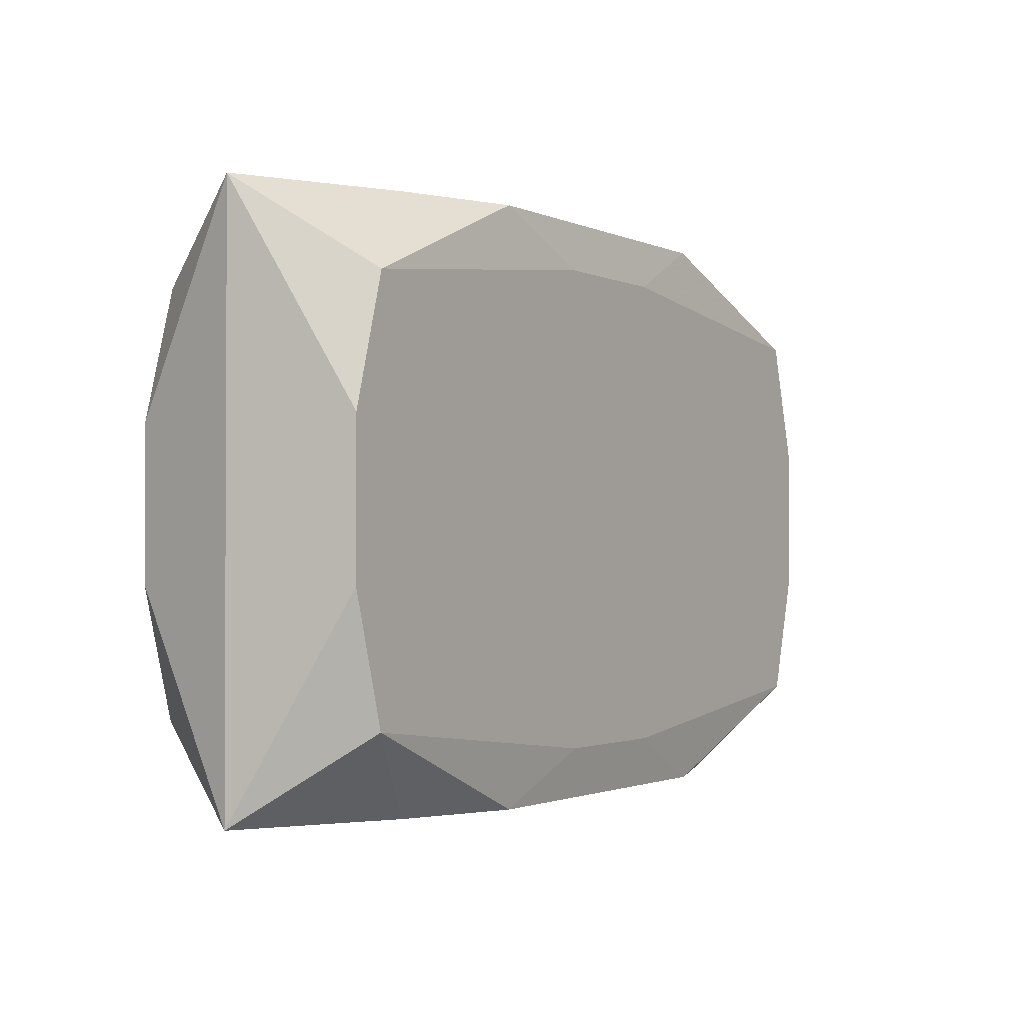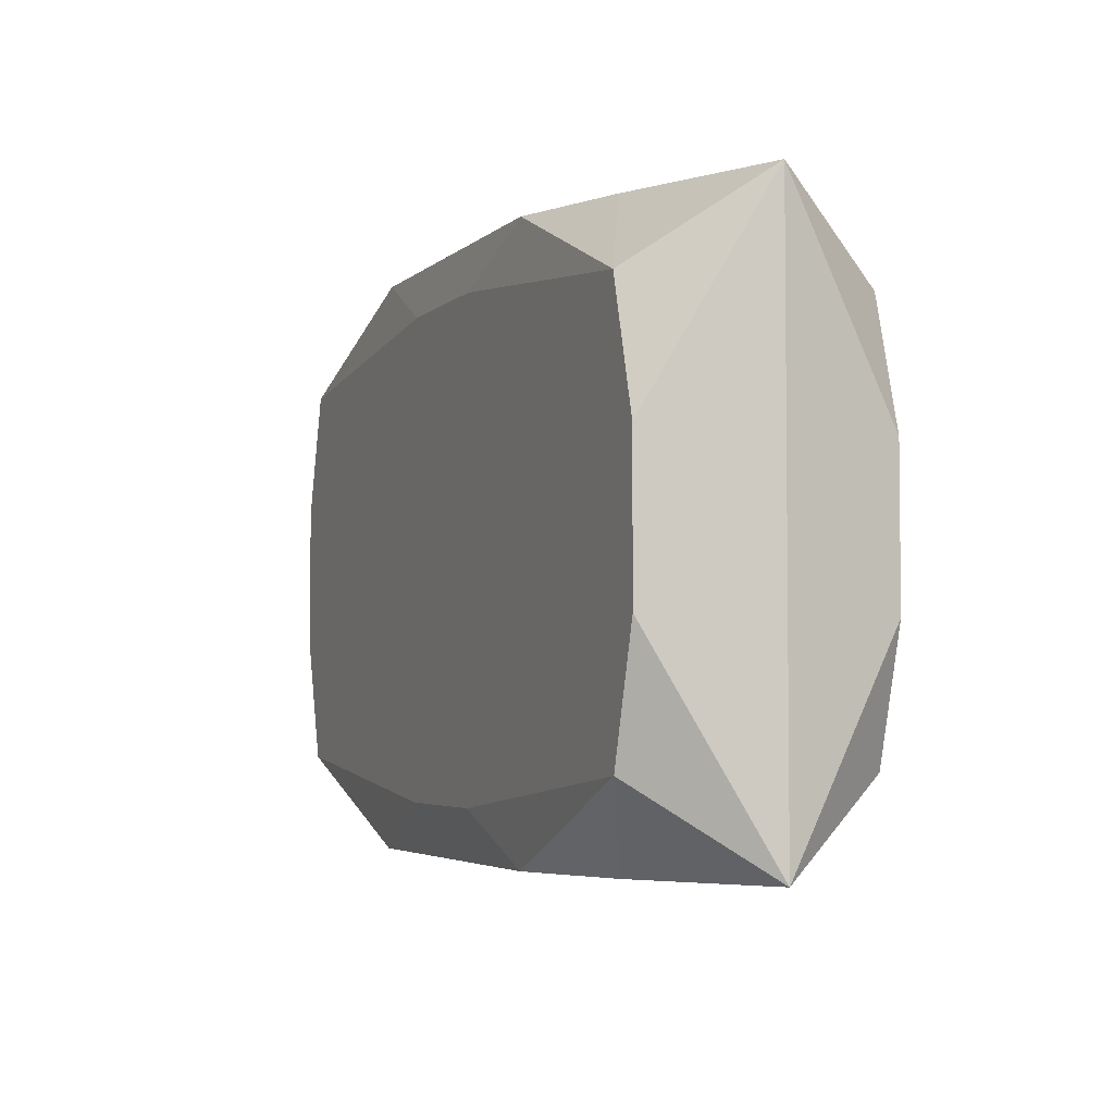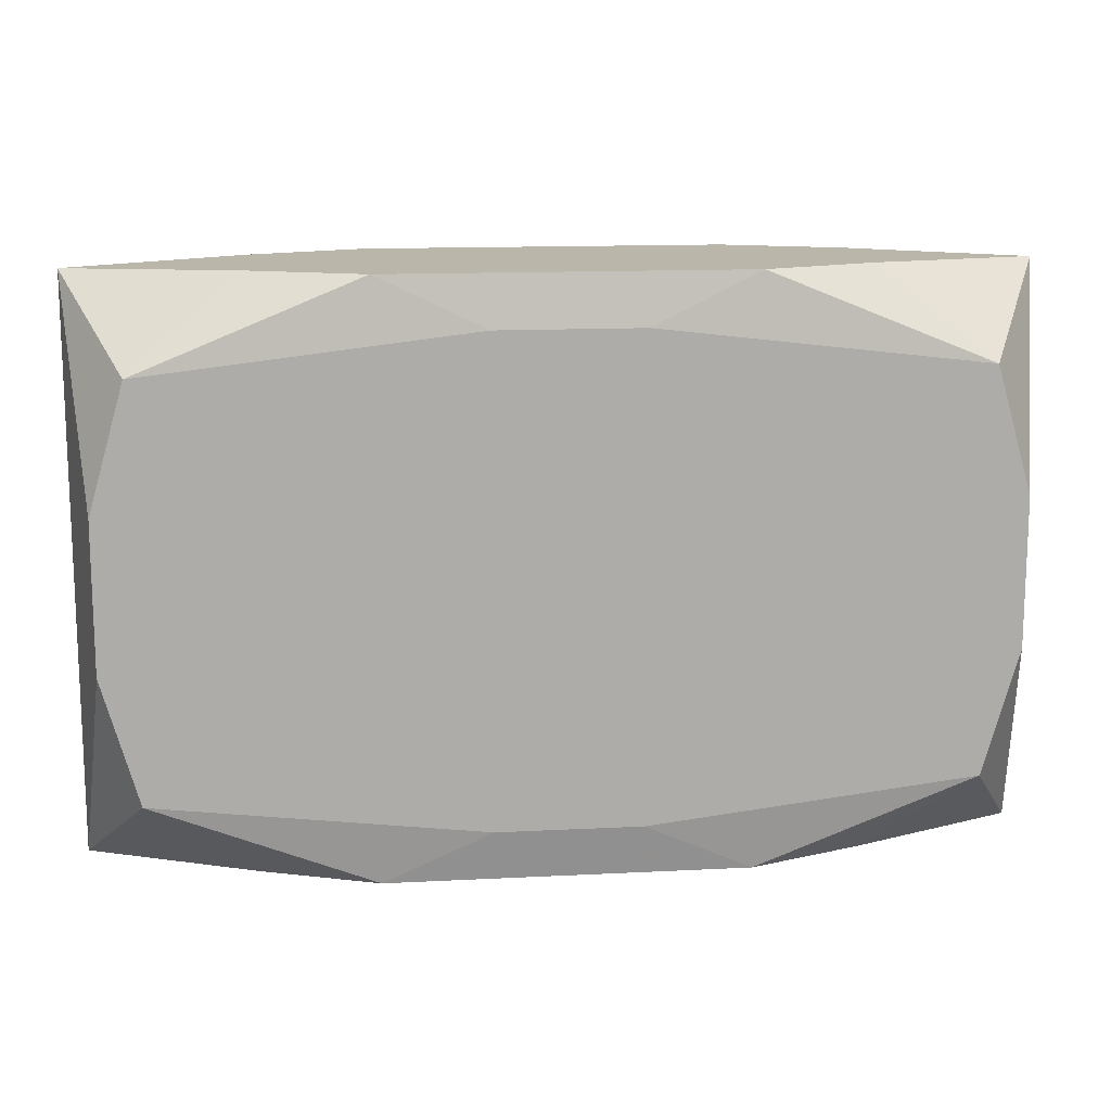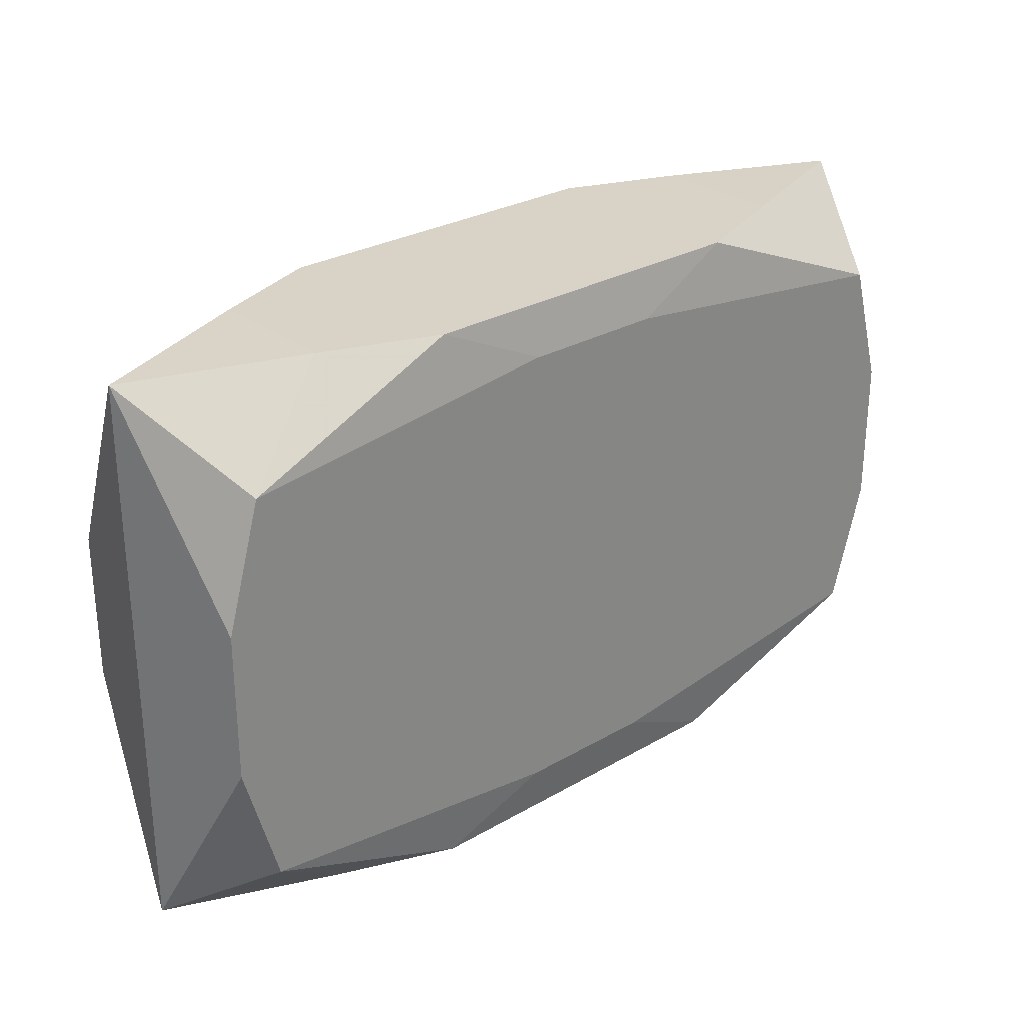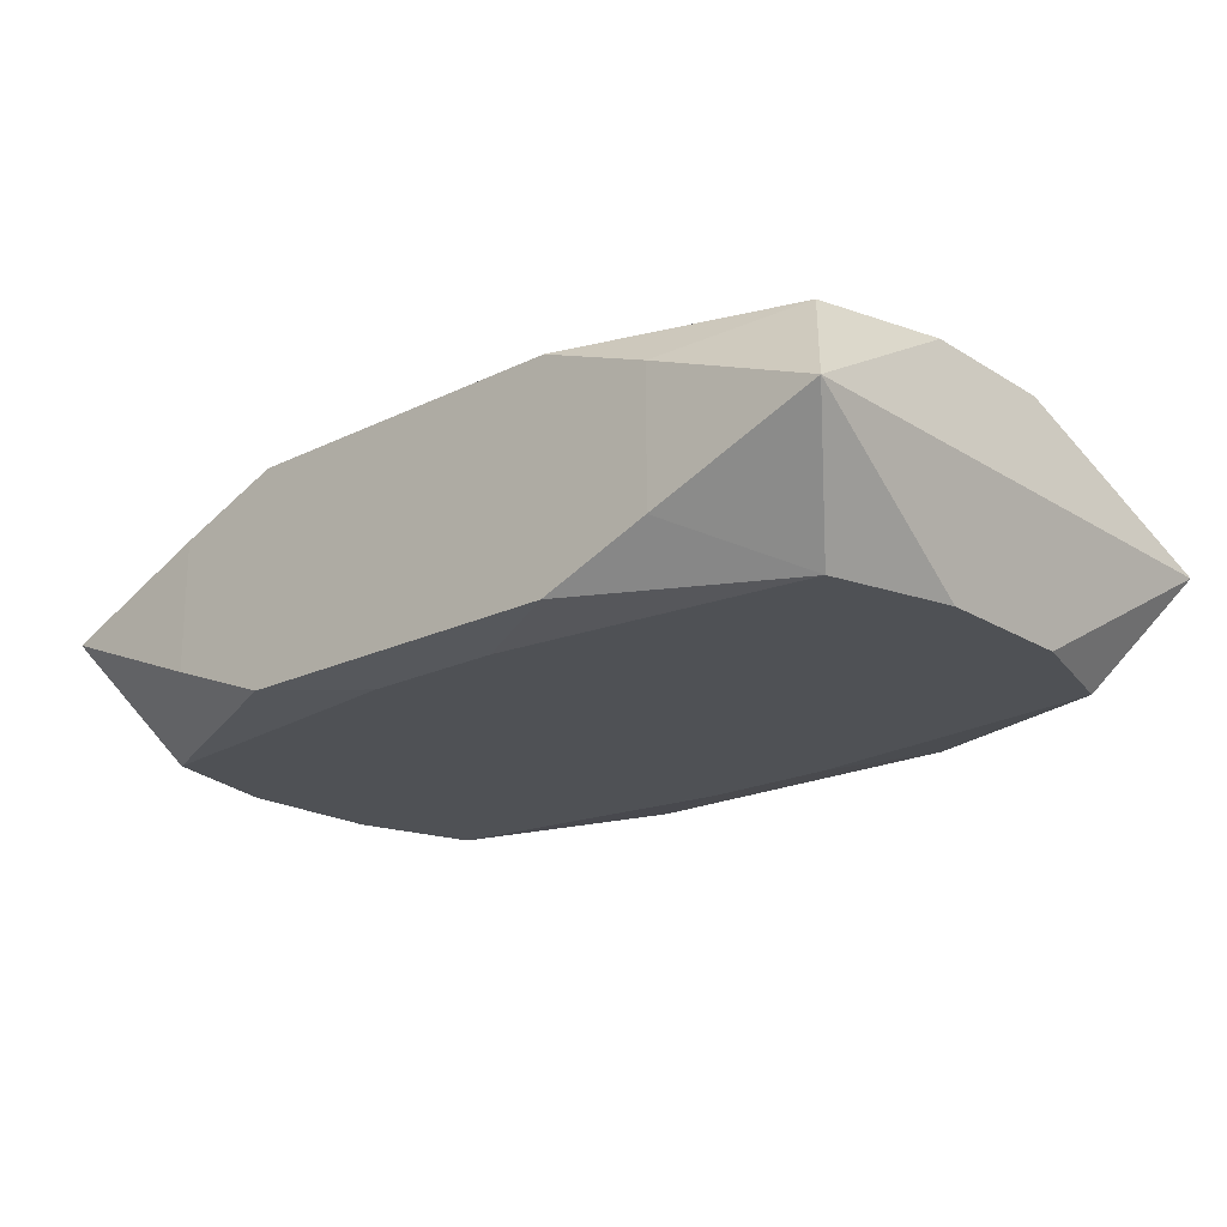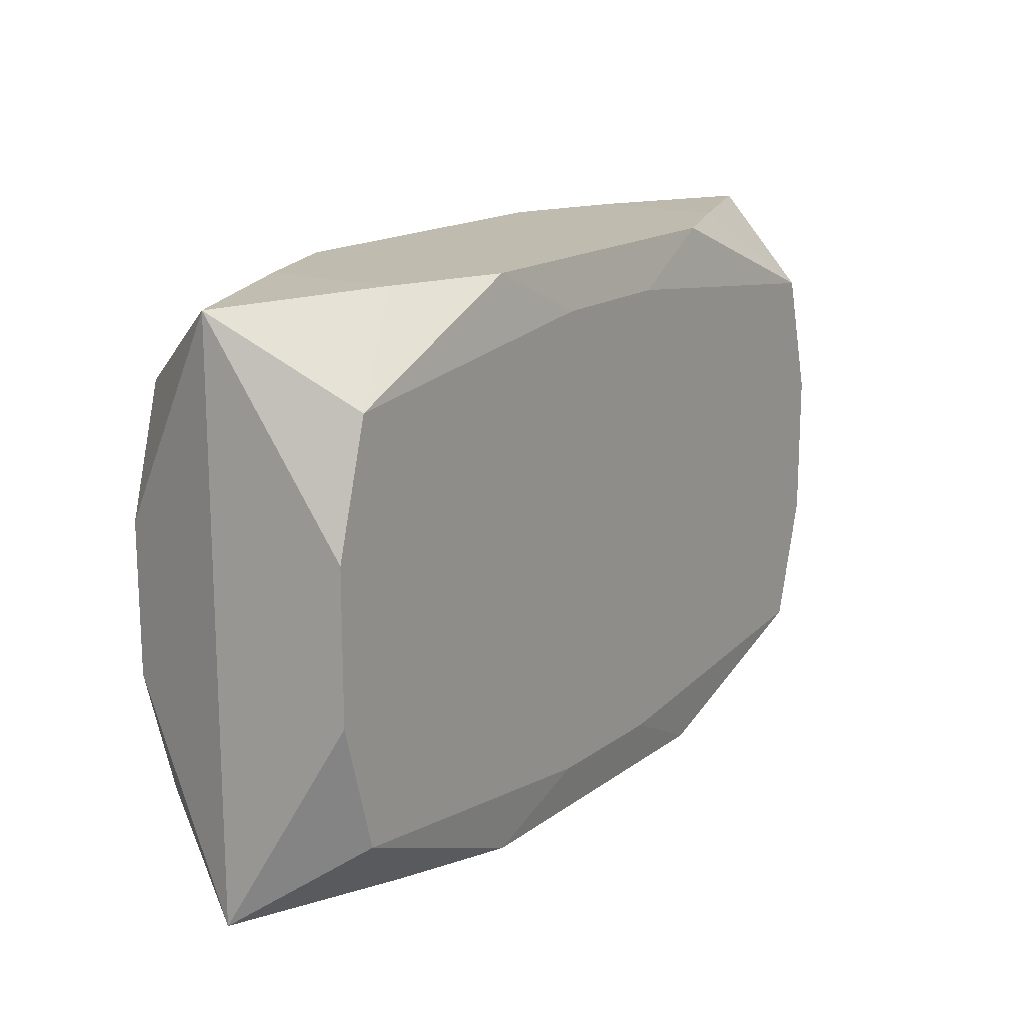
<metadata>
{"format":"obj","ext":"obj","renderer":"f3d","projection":"perspective","resolution":1024,"background":"white","views":[{"elev":-1.5,"azim":122.5,"up":"+Y"},{"elev":-4.0,"azim":67.1,"up":"+Y"},{"elev":13.8,"azim":-6.5,"up":"+Y"},{"elev":28.0,"azim":-41.3,"up":"+Y"},{"elev":-20.1,"azim":41.7,"up":"+Z"},{"elev":16.0,"azim":-55.7,"up":"+Y"}]}
</metadata>
<code>
v 0 -0 0.003878
v 0 -0.006274 0.003878
v -0 0.009341 0
v -0 0.009341 -0.002653
v -0 0.009341 0.002653
v -0 0.006274 -0.003878
v 0.005773 -0.009341 -0
v 0.005773 -0.009341 -0.003568
v 0.005773 -0.009341 0.003568
v 0.005773 0.009341 -0.003568
v 0.005773 0.009341 0.003568
v -0.006274 -0.005359 -0.003878
v -0.006274 -0.002397 -0.003878
v 0.01287 -0.006474 -0.003878
v 0.01287 -0.006474 0.003878
v 0.01287 0.006474 -0.003878
v 0.01287 0.006474 0.003878
v 0.009452 -0.009341 -0.002163
v 0.009452 -0.009341 0.002163
v 0.009452 0.009341 -0.002163
v 0.009452 0.009341 0.002163
v -0.003312 -0.002397 -0.003878
v 0.002323 -0.00771 -0.003878
v 0.002323 -0.00771 0.003878
v 0.002323 0.00771 -0.003878
v 0.002323 0.00771 0.003878
v 0.01494 0 0
v 0.01494 0.004245 0
v 0.01494 -0.009236 -0
v 0.01494 0.009236 0
v 0.01494 -0.004245 -0
v -0.001481 -0.002397 0.003878
v -0.01403 0.002397 -0.003878
v -0.01403 0.002397 0.003878
v -0.01403 -0.002397 -0.003878
v -0.01403 -0.002397 0.003878
v 0.01403 0.002397 -0.003878
v 0.01403 0.002397 0.003878
v 0.01403 -0.002397 -0.003878
v 0.01403 -0.002397 0.003878
v -0.01494 -0 -0
v -0.01494 -0.009236 -0
v -0.01494 0.009236 0
v -0.01494 -0.004245 -0
v -0.002323 -0.00771 -0.003878
v -0.002323 -0.00771 0.003878
v -0.002323 0.00771 -0.003878
v -0.002323 0.00771 0.003878
v -0.009452 -0.009341 -0.002163
v -0.009452 -0.009341 0.002163
v -0.009452 0.009341 -0.002163
v -0.009452 0.009341 0.002163
v -0.01287 -0.006474 -0.003878
v -0.01287 -0.006474 0.003878
v -0.01287 0.006474 -0.003878
v -0.01287 0.006474 0.003878
v 0.006274 0.002397 0.003878
v 0.006274 0.005359 0.003878
v -0.005773 -0.009341 -0.003568
v -0.005773 -0.009341 0.003568
v -0.005773 0.009341 -0.003568
v -0.005773 0.009341 0.003568
f 2 15 1
f 14 29 18
f 22 14 45
f 41 43 33
f 33 43 55
f 6 33 55
f 1 15 57
f 15 17 57
f 56 43 34
f 1 57 56
f 54 56 34
f 2 56 54
f 39 29 14
f 31 29 39
f 15 29 40
f 40 29 31
f 14 18 8
f 19 29 15
f 7 18 19
f 19 18 29
f 62 56 48
f 52 56 62
f 43 56 52
f 26 48 56
f 17 11 26
f 26 11 62
f 62 48 26
f 32 2 1
f 1 56 32
f 32 56 2
f 21 17 30
f 21 11 17
f 62 11 21
f 36 54 34
f 42 54 36
f 36 44 42
f 41 44 36
f 36 43 41
f 34 43 36
f 50 54 42
f 7 19 50
f 38 17 15
f 15 40 38
f 30 17 38
f 28 30 38
f 38 40 28
f 28 40 27
f 27 40 31
f 27 39 28
f 31 39 27
f 23 45 14
f 14 8 23
f 23 8 45
f 35 53 42
f 35 42 41
f 41 33 35
f 45 8 59
f 59 53 45
f 59 8 18
f 59 18 7
f 7 50 59
f 22 45 12
f 45 53 12
f 43 52 51
f 55 43 51
f 51 61 55
f 51 52 62
f 58 56 57
f 58 26 56
f 58 57 17
f 17 26 58
f 2 54 24
f 54 46 24
f 15 2 24
f 54 50 60
f 60 46 54
f 60 24 46
f 37 16 30
f 37 30 28
f 28 39 37
f 37 39 14
f 14 16 37
f 30 16 20
f 20 21 30
f 25 6 55
f 25 16 14
f 25 14 22
f 42 53 49
f 53 59 49
f 49 50 42
f 49 59 50
f 53 35 13
f 13 12 53
f 13 35 33
f 22 12 13
f 33 6 13
f 13 25 22
f 6 25 13
f 62 21 5
f 15 24 9
f 24 60 9
f 9 19 15
f 9 50 19
f 9 60 50
f 61 51 4
f 21 20 4
f 55 61 47
f 47 25 55
f 61 25 47
f 10 25 61
f 16 25 10
f 10 20 16
f 61 4 10
f 10 4 20
f 21 4 3
f 3 4 51
f 3 5 21
f 3 51 62
f 62 5 3

</code>
